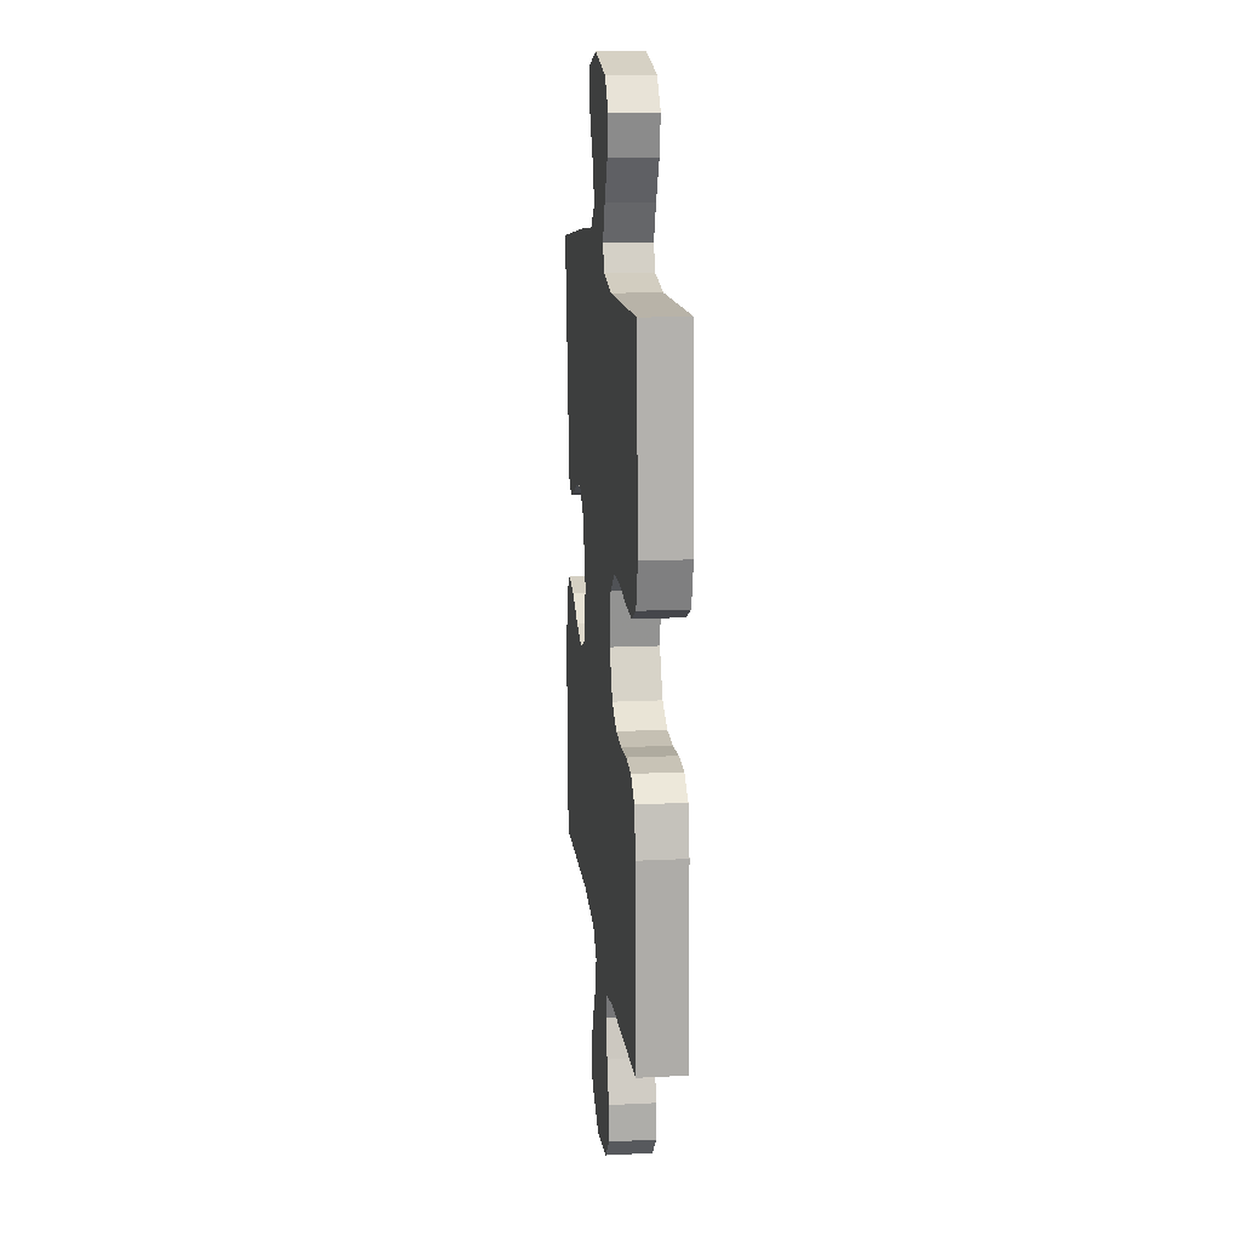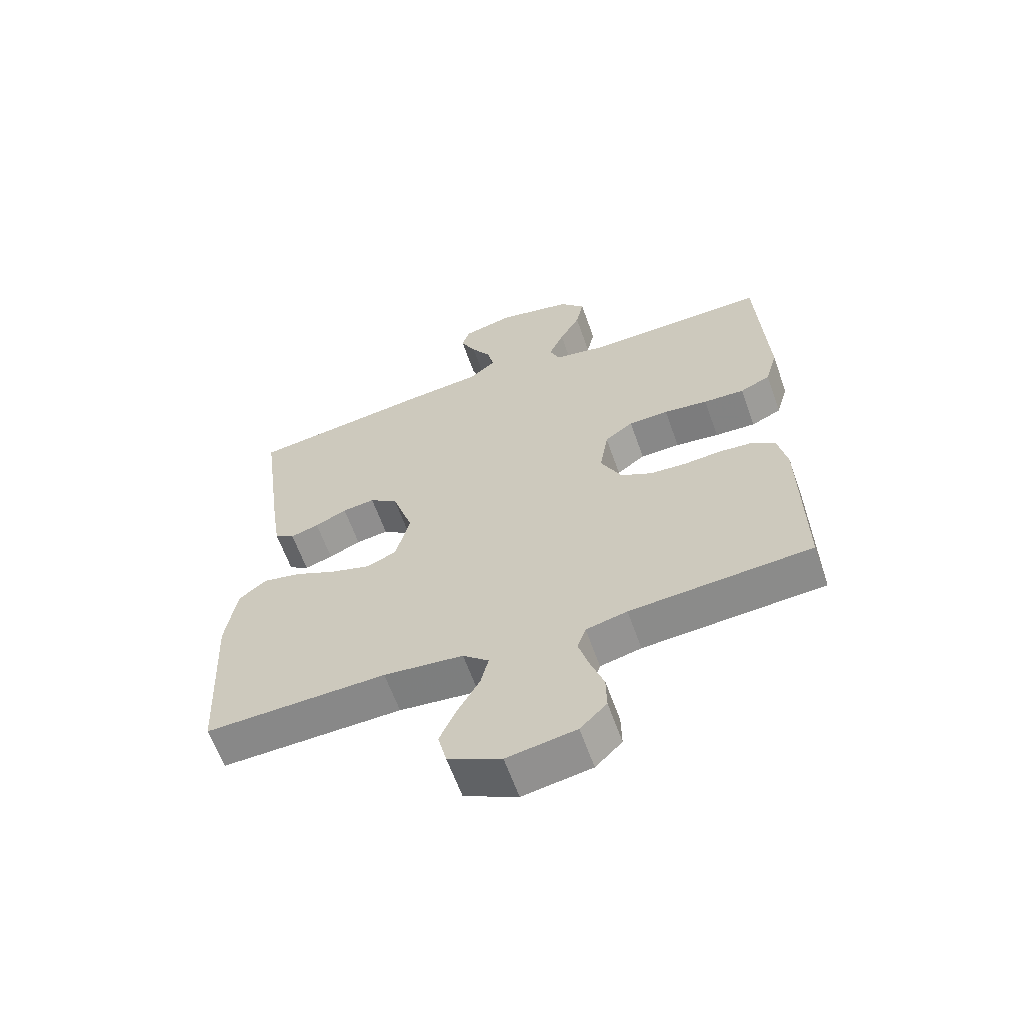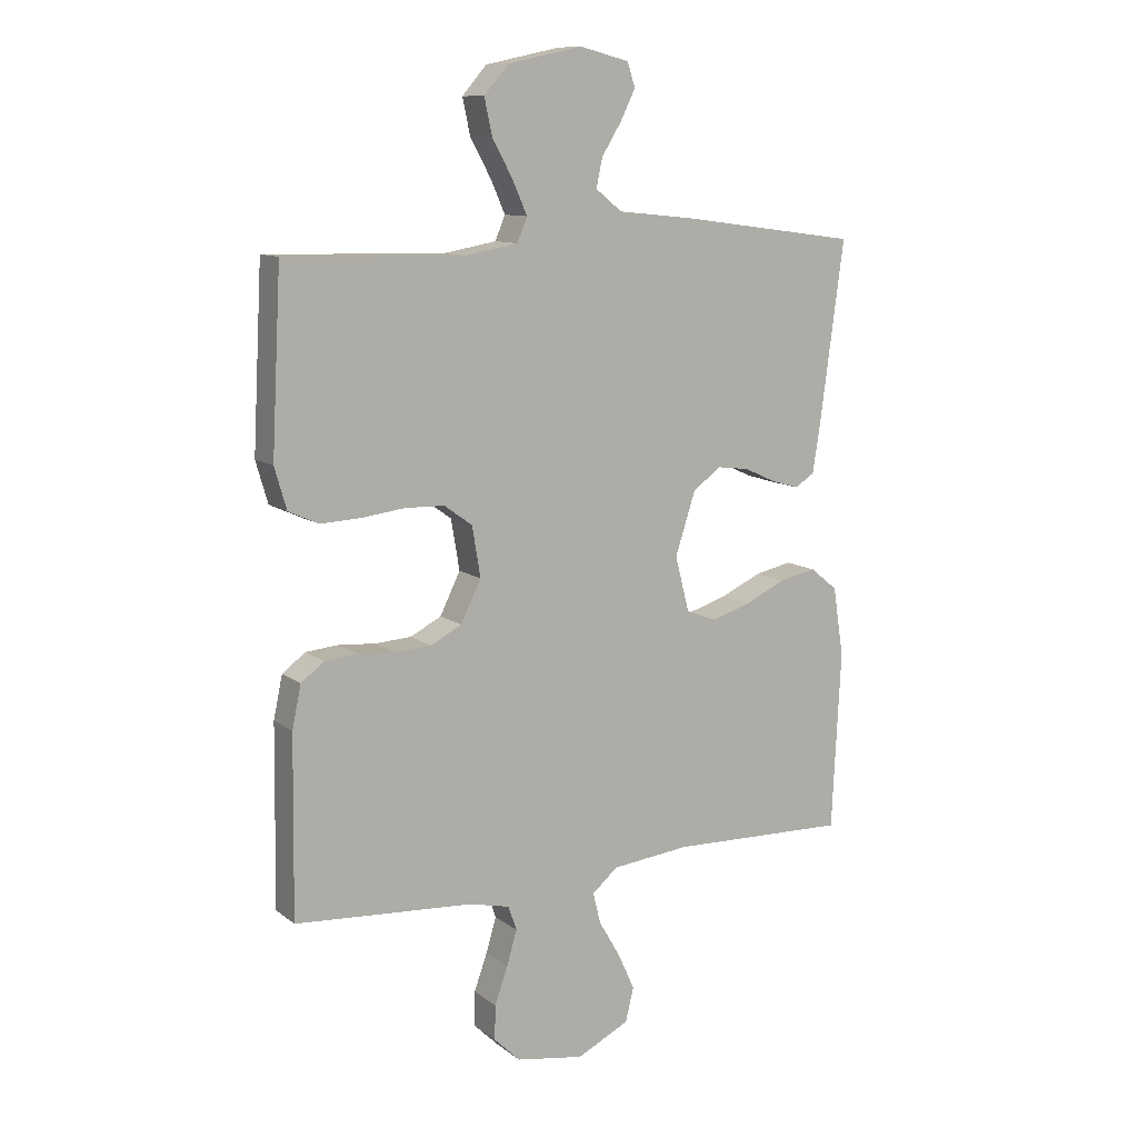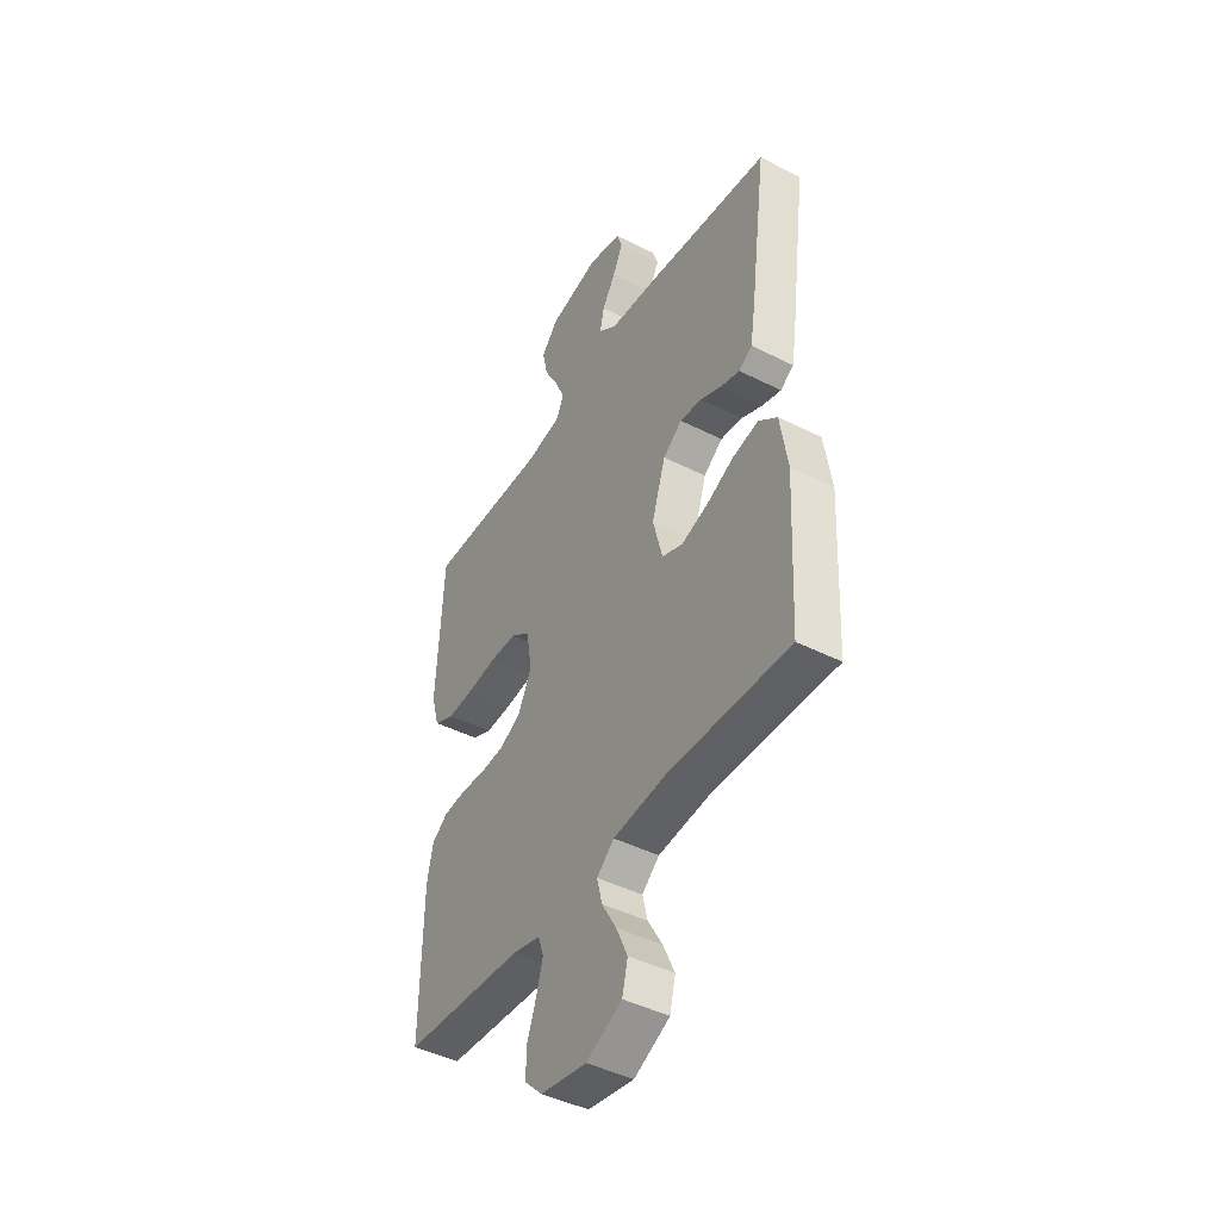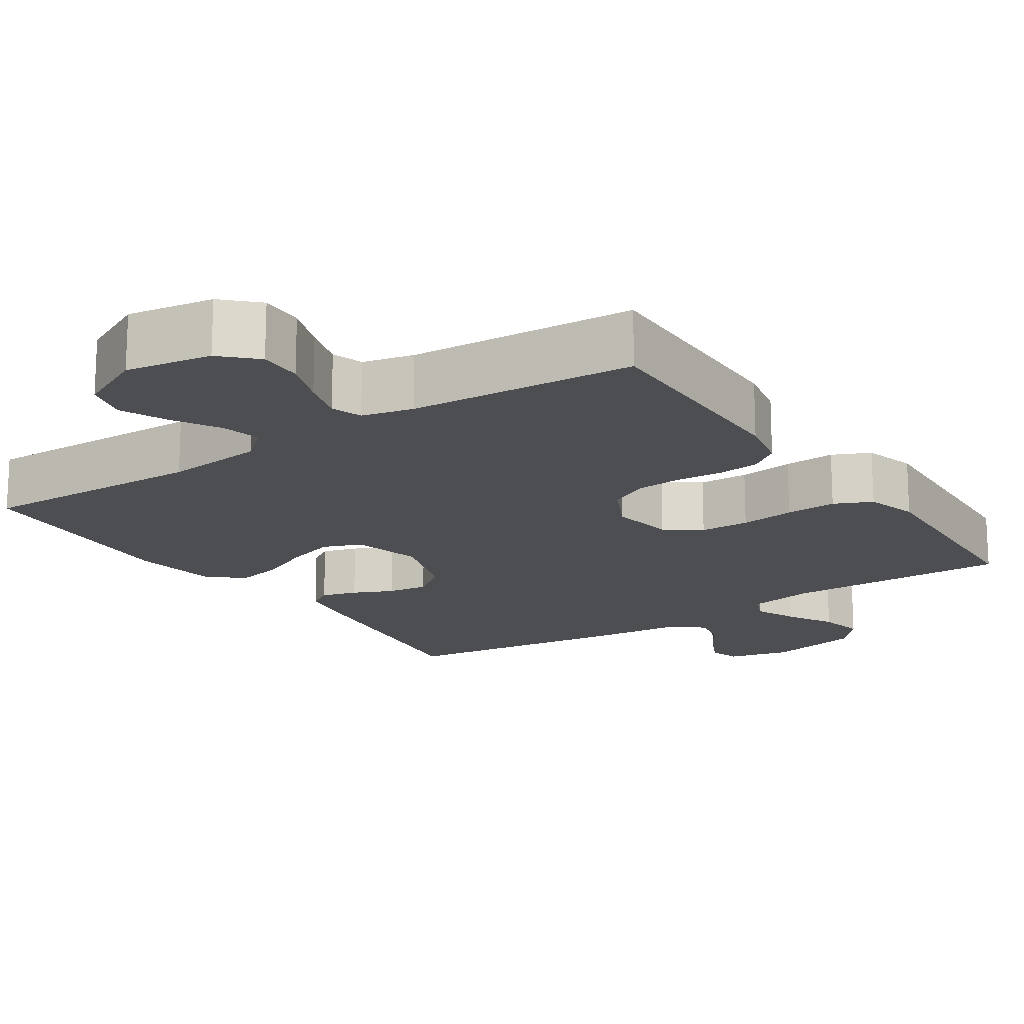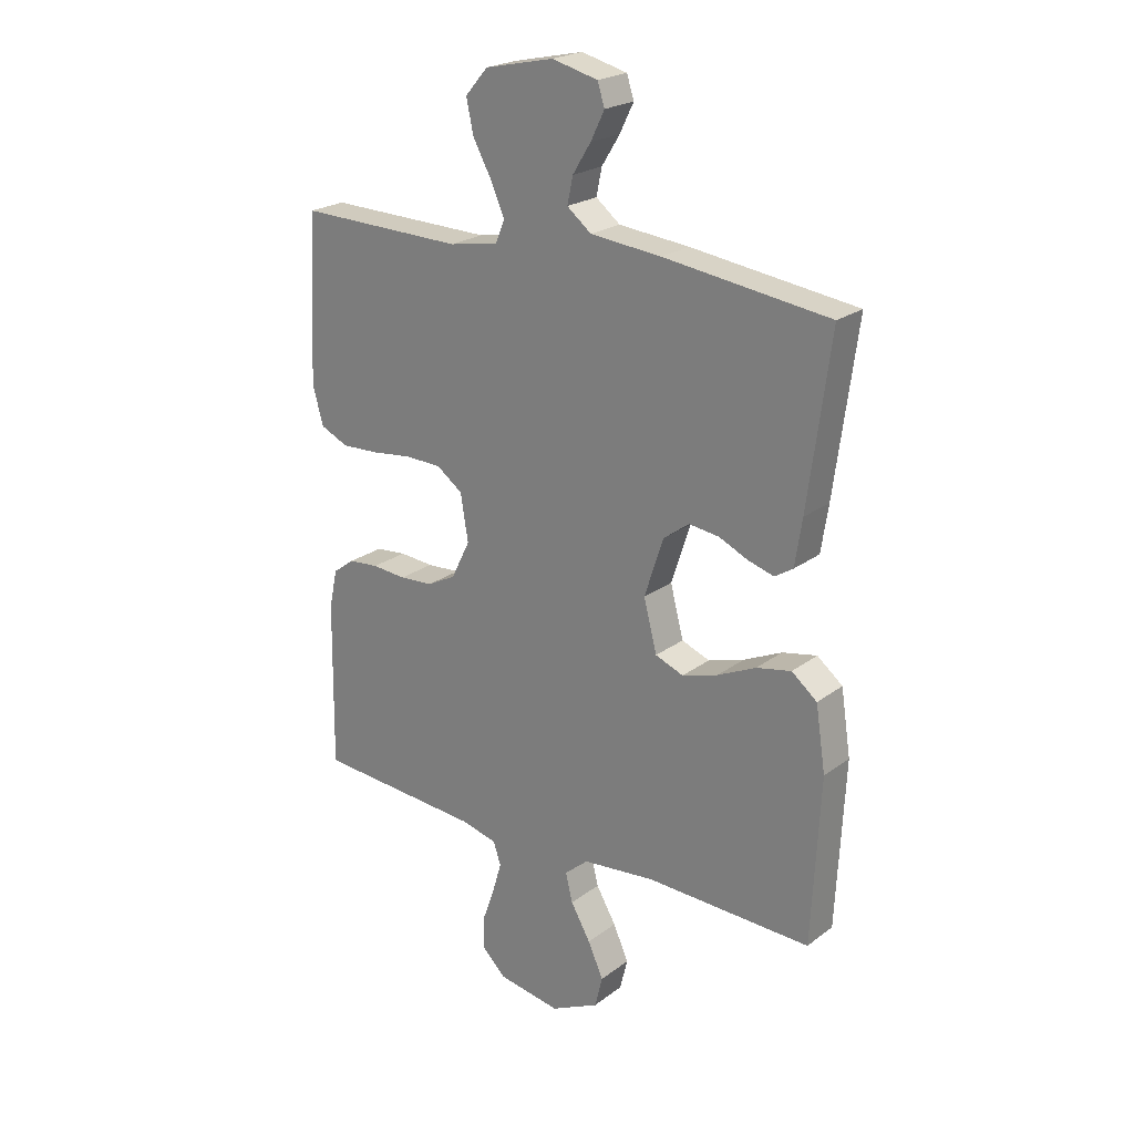
<metadata>
{"format":"obj","ext":"obj","renderer":"f3d","projection":"perspective","resolution":1024,"background":"white","views":[{"elev":14.3,"azim":-96.2,"up":"+Z"},{"elev":-62.1,"azim":-160.5,"up":"+Z"},{"elev":10.9,"azim":-30.1,"up":"+Z"},{"elev":-44.3,"azim":59.3,"up":"+Z"},{"elev":-17.2,"azim":-146.2,"up":"+Y"},{"elev":22.6,"azim":38.4,"up":"+Z"}]}
</metadata>
<code>
v 0.5 0.07 -0.5
v 0.2 0.07 -0.491
v 0.068 0.07 -0.505
v 0.025 0.07 -0.542
v 0.038 0.07 -0.594
v 0.074 0.07 -0.656
v 0.102 0.07 -0.718
v 0.088 0.07 -0.775
v 0 0.07 -0.818
v -0.114 0.07 -0.799
v -0.158 0.07 -0.756
v -0.157 0.07 -0.698
v -0.135 0.07 -0.636
v -0.118 0.07 -0.578
v -0.132 0.07 -0.537
v -0.2 0.07 -0.521
v -0.5 0.07 -0.5
v -0.496 0.07 -0.2
v -0.481 0.07 -0.129
v -0.442 0.07 -0.1
v -0.387 0.07 -0.095
v -0.325 0.07 -0.1
v -0.264 0.07 -0.096
v -0.212 0.07 -0.069
v -0.178 0.07 0
v -0.192 0.07 0.084
v -0.239 0.07 0.118
v -0.305 0.07 0.12
v -0.378 0.07 0.111
v -0.446 0.07 0.108
v -0.496 0.07 0.131
v -0.516 0.07 0.2
v -0.5 0.07 0.5
v -0.2 0.07 0.493
v -0.111 0.07 0.509
v -0.094 0.07 0.549
v -0.119 0.07 0.605
v -0.153 0.07 0.667
v -0.166 0.07 0.727
v -0.125 0.07 0.774
v 0 0.07 0.801
v 0.083 0.07 0.78
v 0.096 0.07 0.74
v 0.071 0.07 0.689
v 0.038 0.07 0.636
v 0.028 0.07 0.588
v 0.072 0.07 0.553
v 0.2 0.07 0.54
v 0.5 0.07 0.5
v 0.46 0.07 0.2
v 0.447 0.07 0.116
v 0.414 0.07 0.095
v 0.367 0.07 0.109
v 0.314 0.07 0.133
v 0.26 0.07 0.14
v 0.213 0.07 0.105
v 0.179 0.07 0
v 0.203 0.07 -0.092
v 0.254 0.07 -0.112
v 0.319 0.07 -0.092
v 0.388 0.07 -0.06
v 0.451 0.07 -0.047
v 0.497 0.07 -0.084
v 0.515 0.07 -0.2
v 0.5 0 -0.5
v 0.2 0 -0.491
v 0.068 0 -0.505
v 0.025 0 -0.542
v 0.038 0 -0.594
v 0.074 0 -0.656
v 0.102 0 -0.718
v 0.088 0 -0.775
v 0 0 -0.818
v -0.114 0 -0.799
v -0.158 0 -0.756
v -0.157 0 -0.698
v -0.135 0 -0.636
v -0.118 0 -0.578
v -0.132 0 -0.537
v -0.2 0 -0.521
v -0.5 0 -0.5
v -0.496 0 -0.2
v -0.481 0 -0.129
v -0.442 0 -0.1
v -0.387 0 -0.095
v -0.325 0 -0.1
v -0.264 0 -0.096
v -0.212 0 -0.069
v -0.178 0 0
v -0.192 0 0.084
v -0.239 0 0.118
v -0.305 0 0.12
v -0.378 0 0.111
v -0.446 0 0.108
v -0.496 0 0.131
v -0.516 0 0.2
v -0.5 0 0.5
v -0.2 0 0.493
v -0.111 0 0.509
v -0.094 0 0.549
v -0.119 0 0.605
v -0.153 0 0.667
v -0.166 0 0.727
v -0.125 0 0.774
v 0 0 0.801
v 0.083 0 0.78
v 0.096 0 0.74
v 0.071 0 0.689
v 0.038 0 0.636
v 0.028 0 0.588
v 0.072 0 0.553
v 0.2 0 0.54
v 0.5 0 0.5
v 0.46 0 0.2
v 0.447 0 0.116
v 0.414 0 0.095
v 0.367 0 0.109
v 0.314 0 0.133
v 0.26 0 0.14
v 0.213 0 0.105
v 0.179 0 0
v 0.203 0 -0.092
v 0.254 0 -0.112
v 0.319 0 -0.092
v 0.388 0 -0.06
v 0.451 0 -0.047
v 0.497 0 -0.084
v 0.515 0 -0.2
f 63 64 1 2
f 60 61 62 63
f 59 60 63 2
f 58 59 2 3
f 57 58 3 4
f 51 52 53 54
f 51 54 55
f 50 51 55
f 47 48 49 50
f 46 47 50 55
f 42 43 44 45
f 40 41 42 45
f 40 45 46
f 37 38 39 40
f 36 37 40 46
f 35 36 46 55
f 31 32 33 34
f 28 29 30 31
f 27 28 31 34
f 26 27 34 35
f 19 20 21 22
f 19 22 23
f 16 17 18 19
f 15 16 19 23
f 14 15 23 24
f 10 11 12 13
f 10 13 14
f 9 10 14
f 5 6 7 8
f 5 8 9 14
f 26 35 55 56
f 25 26 56 57
f 24 25 57 4
f 4 5 14 24
f 66 65 128 127
f 127 126 125 124
f 66 127 124 123
f 67 66 123 122
f 68 67 122 121
f 118 117 116 115
f 119 118 115
f 119 115 114
f 114 113 112 111
f 119 114 111 110
f 109 108 107 106
f 109 106 105 104
f 110 109 104
f 104 103 102 101
f 110 104 101 100
f 119 110 100 99
f 98 97 96 95
f 95 94 93 92
f 98 95 92 91
f 99 98 91 90
f 86 85 84 83
f 87 86 83
f 83 82 81 80
f 87 83 80 79
f 88 87 79 78
f 77 76 75 74
f 78 77 74
f 78 74 73
f 72 71 70 69
f 78 73 72 69
f 120 119 99 90
f 121 120 90 89
f 68 121 89 88
f 88 78 69 68
f 1 65 66 2
f 2 66 67 3
f 3 67 68 4
f 4 68 69 5
f 5 69 70 6
f 6 70 71 7
f 7 71 72 8
f 8 72 73 9
f 9 73 74 10
f 10 74 75 11
f 11 75 76 12
f 12 76 77 13
f 13 77 78 14
f 14 78 79 15
f 15 79 80 16
f 16 80 81 17
f 17 81 82 18
f 18 82 83 19
f 19 83 84 20
f 20 84 85 21
f 21 85 86 22
f 22 86 87 23
f 23 87 88 24
f 24 88 89 25
f 25 89 90 26
f 26 90 91 27
f 27 91 92 28
f 28 92 93 29
f 29 93 94 30
f 30 94 95 31
f 31 95 96 32
f 32 96 97 33
f 33 97 98 34
f 34 98 99 35
f 35 99 100 36
f 36 100 101 37
f 37 101 102 38
f 38 102 103 39
f 39 103 104 40
f 40 104 105 41
f 41 105 106 42
f 42 106 107 43
f 43 107 108 44
f 44 108 109 45
f 45 109 110 46
f 46 110 111 47
f 47 111 112 48
f 48 112 113 49
f 49 113 114 50
f 50 114 115 51
f 51 115 116 52
f 52 116 117 53
f 53 117 118 54
f 54 118 119 55
f 55 119 120 56
f 56 120 121 57
f 57 121 122 58
f 58 122 123 59
f 59 123 124 60
f 60 124 125 61
f 61 125 126 62
f 62 126 127 63
f 63 127 128 64
f 64 128 65 1

</code>
